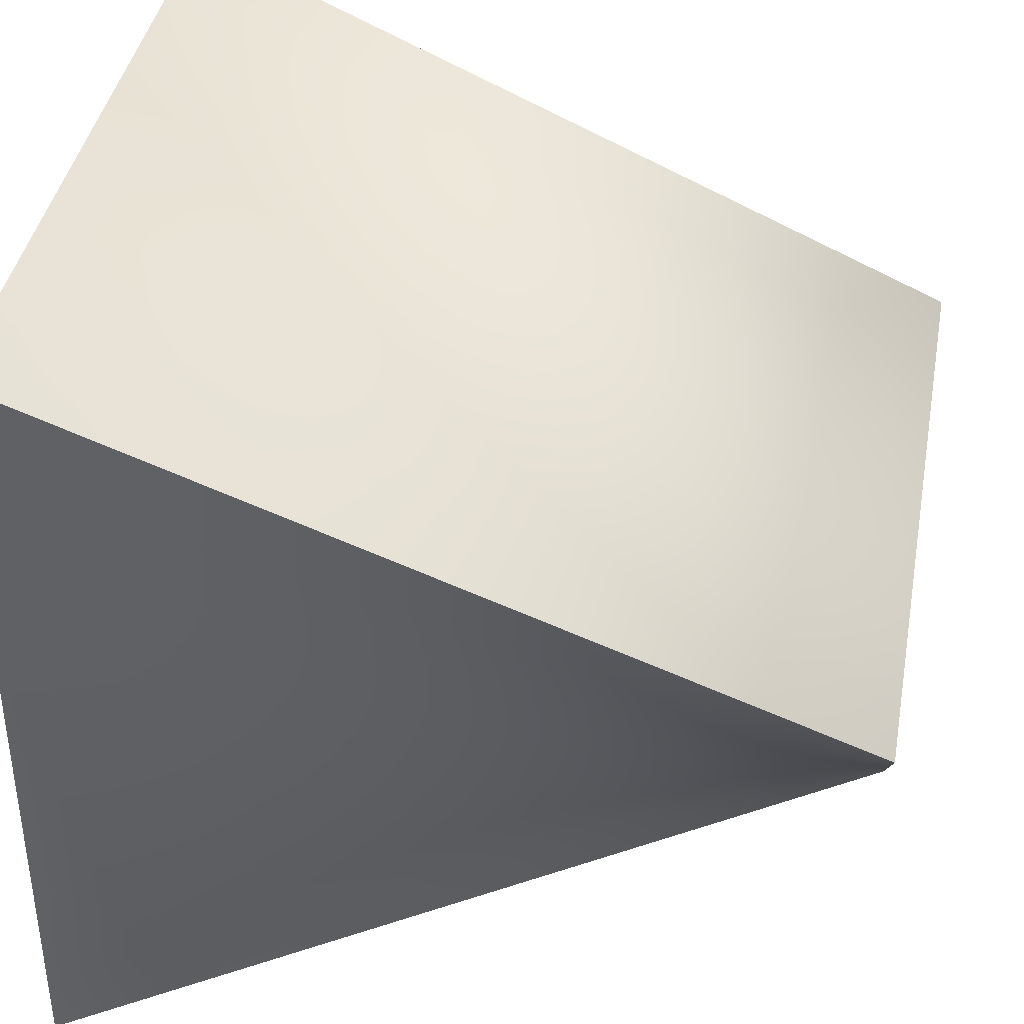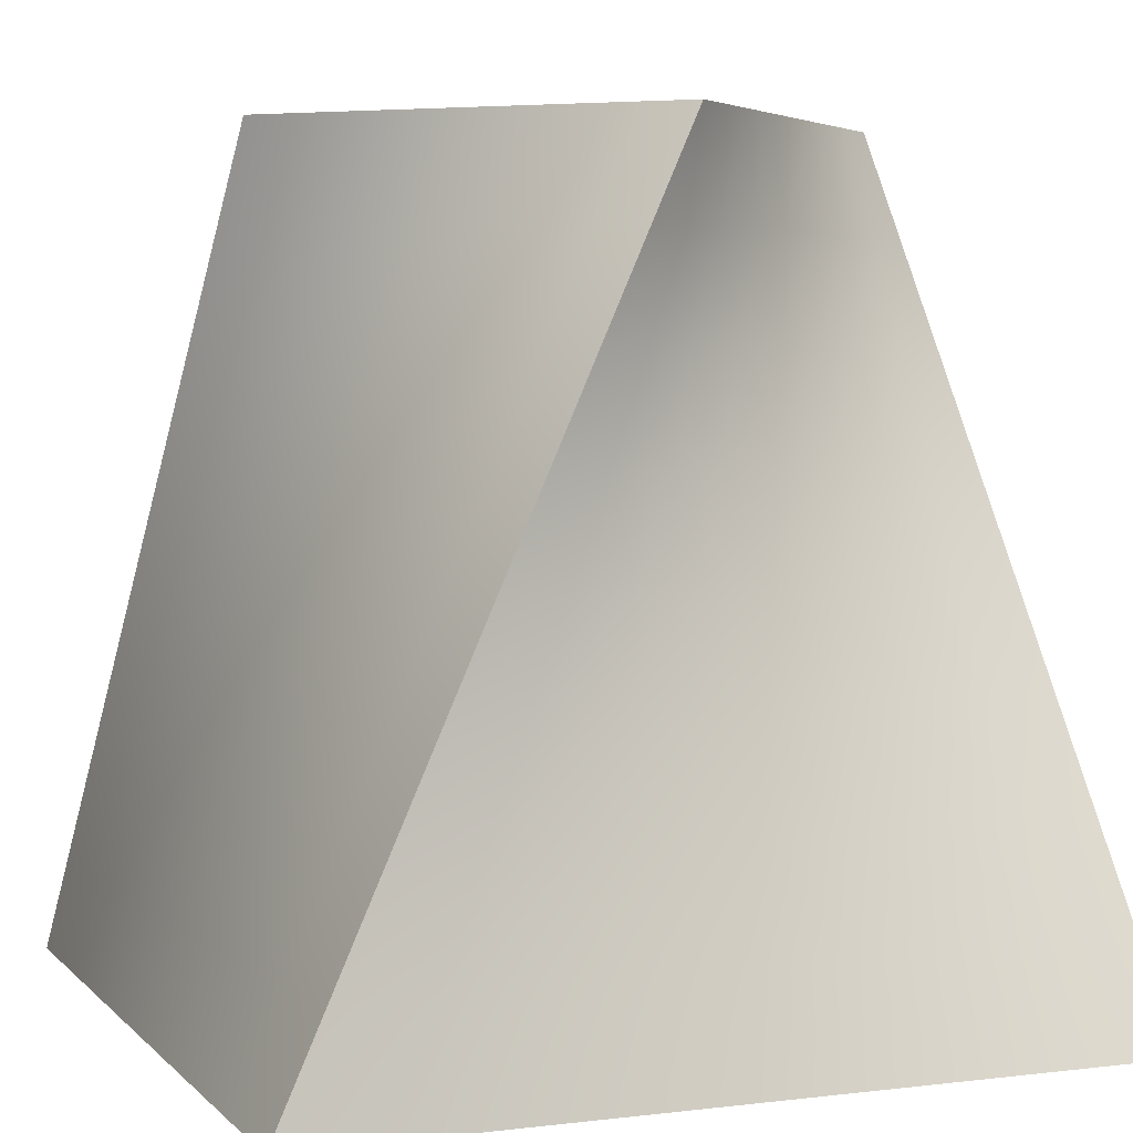
<metadata>
{"format":"obj","ext":"obj","renderer":"f3d","projection":"perspective","resolution":1024,"background":"white","views":[{"elev":38.8,"azim":-80.6,"up":"+Y"},{"elev":4.5,"azim":158.4,"up":"+Z"}]}
</metadata>
<code>
o Cube
v -0.003516 0.01289 0.01875
v -0.006738 0.01201 0.01875
v -0.009961 0.01113 0.01875
v -0.01318 0.01025 0.01875
v -0.004395 0.01143 0.02344
v -0.005273 0.009961 0.02813
v -0.006152 0.008496 0.03281
v -0.000293 0.01377 0.01875
v 0.00293 0.01465 0.01875
v 0.006152 0.01553 0.01875
v -0.002637 0.01435 0.01406
v -0.001758 0.01582 0.009376
v -0.000879 0.01728 0.004689
v -0.006226 0.0137 0.01406
v -0.009814 0.01304 0.01406
v -0.0134 0.01238 0.01406
v -0.005713 0.01538 0.009376
v -0.009668 0.01494 0.009376
v -0.01362 0.0145 0.009376
v -0.0052 0.01707 0.004689
v -0.009521 0.01685 0.004689
v -0.01384 0.01663 0.004689
v -0.007251 0.01033 0.02344
v -0.007764 0.008643 0.02813
v -0.008276 0.006958 0.03281
v -0.01011 0.009229 0.02344
v -0.01025 0.007324 0.02813
v -0.0104 0.00542 0.03281
v -0.01296 0.00813 0.02344
v -0.01274 0.006006 0.02813
v -0.01252 0.003882 0.03281
v -0.001538 0.01252 0.02344
v 0.001318 0.01362 0.02344
v 0.004175 0.01472 0.02344
v -0.002783 0.01128 0.02813
v -0.000293 0.0126 0.02813
v 0.002197 0.01392 0.02813
v -0.004028 0.01003 0.03281
v -0.001904 0.01157 0.03281
v 0.00022 0.01311 0.03281
v 0.000952 0.01502 0.01406
v 0.002197 0.01626 0.009376
v 0.003442 0.0175 0.004689
v 0.004541 0.01567 0.01406
v 0.006152 0.0167 0.009376
v 0.007764 0.01773 0.004689
v 0.00813 0.01633 0.01406
v 0.01011 0.01714 0.009376
v 0.01209 0.01794 0.004689
v 0.01289 0.003516 0.01875
v 0.01201 0.006738 0.01875
v 0.01113 0.009961 0.01875
v 0.01025 0.01318 0.01875
v 0.01143 0.004395 0.02344
v 0.009961 0.005273 0.02813
v 0.008496 0.006152 0.03281
v 0.01377 0.000293 0.01875
v 0.01465 -0.00293 0.01875
v 0.01553 -0.006152 0.01875
v 0.01435 0.002637 0.01406
v 0.01582 0.001758 0.009376
v 0.01728 0.000879 0.004689
v 0.0137 0.006226 0.01406
v 0.01304 0.009814 0.01406
v 0.01238 0.0134 0.01406
v 0.01538 0.005713 0.009376
v 0.01494 0.009668 0.009376
v 0.0145 0.01362 0.009376
v 0.01707 0.0052 0.004689
v 0.01685 0.009521 0.004689
v 0.01663 0.01384 0.004689
v 0.01033 0.007251 0.02344
v 0.008643 0.007764 0.02813
v 0.006958 0.008276 0.03281
v 0.009229 0.01011 0.02344
v 0.007324 0.01025 0.02813
v 0.00542 0.0104 0.03281
v 0.00813 0.01296 0.02344
v 0.006006 0.01274 0.02813
v 0.003882 0.01252 0.03281
v 0.01252 0.001538 0.02344
v 0.01362 -0.001318 0.02344
v 0.01472 -0.004175 0.02344
v 0.01128 0.002783 0.02813
v 0.0126 0.000293 0.02813
v 0.01392 -0.002197 0.02813
v 0.01003 0.004028 0.03281
v 0.01157 0.001904 0.03281
v 0.01311 -0.00022 0.03281
v 0.01502 -0.000952 0.01406
v 0.01626 -0.002197 0.009376
v 0.0175 -0.003442 0.004689
v 0.01567 -0.004541 0.01406
v 0.0167 -0.006152 0.009376
v 0.01773 -0.007764 0.004689
v 0.01633 -0.00813 0.01406
v 0.01714 -0.01011 0.009376
v 0.01794 -0.01209 0.004689
v 0.003516 -0.01289 0.01875
v 0.006738 -0.01201 0.01875
v 0.009961 -0.01113 0.01875
v 0.01318 -0.01025 0.01875
v 0.004395 -0.01143 0.02344
v 0.005273 -0.009961 0.02813
v 0.006152 -0.008496 0.03281
v 0.000293 -0.01377 0.01875
v -0.00293 -0.01465 0.01875
v -0.006152 -0.01553 0.01875
v 0.002637 -0.01435 0.01406
v 0.001758 -0.01582 0.009376
v 0.000879 -0.01728 0.004689
v 0.006226 -0.0137 0.01406
v 0.009814 -0.01304 0.01406
v 0.0134 -0.01238 0.01406
v 0.005713 -0.01538 0.009376
v 0.009668 -0.01494 0.009376
v 0.01362 -0.0145 0.009376
v 0.0052 -0.01707 0.004689
v 0.009521 -0.01685 0.004689
v 0.01384 -0.01663 0.004689
v 0.007251 -0.01033 0.02344
v 0.007764 -0.008643 0.02813
v 0.008276 -0.006958 0.03281
v 0.01011 -0.009229 0.02344
v 0.01025 -0.007324 0.02813
v 0.0104 -0.00542 0.03281
v 0.01296 -0.00813 0.02344
v 0.01274 -0.006006 0.02813
v 0.01252 -0.003882 0.03281
v 0.001538 -0.01252 0.02344
v -0.001318 -0.01362 0.02344
v -0.004175 -0.01472 0.02344
v 0.002783 -0.01128 0.02813
v 0.000293 -0.0126 0.02813
v -0.002197 -0.01392 0.02813
v 0.004028 -0.01003 0.03281
v 0.001904 -0.01157 0.03281
v -0.00022 -0.01311 0.03281
v -0.000952 -0.01502 0.01406
v -0.002197 -0.01626 0.009376
v -0.003442 -0.0175 0.004689
v -0.004541 -0.01567 0.01406
v -0.006152 -0.0167 0.009376
v -0.007764 -0.01773 0.004689
v -0.00813 -0.01633 0.01406
v -0.01011 -0.01714 0.009376
v -0.01209 -0.01794 0.004689
v -0.01289 -0.003516 0.01875
v -0.01201 -0.006738 0.01875
v -0.01113 -0.009961 0.01875
v -0.01025 -0.01318 0.01875
v -0.01143 -0.004395 0.02344
v -0.009961 -0.005273 0.02813
v -0.008496 -0.006152 0.03281
v -0.01377 -0.000293 0.01875
v -0.01465 0.00293 0.01875
v -0.01553 0.006152 0.01875
v -0.01435 -0.002637 0.01406
v -0.01582 -0.001758 0.009376
v -0.01728 -0.000879 0.004689
v -0.0137 -0.006226 0.01406
v -0.01304 -0.009814 0.01406
v -0.01238 -0.0134 0.01406
v -0.01538 -0.005713 0.009376
v -0.01494 -0.009668 0.009376
v -0.0145 -0.01362 0.009376
v -0.01707 -0.0052 0.004689
v -0.01685 -0.009521 0.004689
v -0.01663 -0.01384 0.004689
v -0.01033 -0.007251 0.02344
v -0.008643 -0.007764 0.02813
v -0.006958 -0.008276 0.03281
v -0.009229 -0.01011 0.02344
v -0.007324 -0.01025 0.02813
v -0.00542 -0.0104 0.03281
v -0.00813 -0.01296 0.02344
v -0.006006 -0.01274 0.02813
v -0.003882 -0.01252 0.03281
v -0.01252 -0.001538 0.02344
v -0.01362 0.001318 0.02344
v -0.01472 0.004175 0.02344
v -0.01128 -0.002783 0.02813
v -0.0126 -0.000293 0.02813
v -0.01392 0.002197 0.02813
v -0.01003 -0.004028 0.03281
v -0.01157 -0.001904 0.03281
v -0.01311 0.00022 0.03281
v -0.01502 0.000952 0.01406
v -0.01626 0.002197 0.009376
v -0.0175 0.003442 0.004689
v -0.01567 0.004541 0.01406
v -0.0167 0.006152 0.009376
v -0.01773 0.007764 0.004689
v -0.01633 0.00813 0.01406
v -0.01714 0.01011 0.009376
v -0.01794 0.01209 0.004689
v 0 0 1e-06
v 0.004688 0 1e-06
v 0.009375 0 1e-06
v 0.01406 0 1e-06
v 0 -0.004688 1e-06
v 0 -0.009375 1e-06
v 0 -0.01406 1e-06
v -0.004688 0 1e-06
v -0.009375 0 1e-06
v -0.01406 0 1e-06
v 0 0.004688 1e-06
v 0 0.009375 1e-06
v 0 0.01406 1e-06
v 0.004688 0.004688 1e-06
v 0.009375 0.004688 1e-06
v 0.01406 0.004688 1e-06
v 0.004688 0.009375 1e-06
v 0.009375 0.009375 1e-06
v 0.01406 0.009375 1e-06
v 0.004688 0.01406 1e-06
v 0.009375 0.01406 1e-06
v 0.01406 0.01406 1e-06
v 0.004688 -0.004688 1e-06
v 0.004688 -0.009375 1e-06
v 0.004688 -0.01406 1e-06
v 0.009375 -0.004688 1e-06
v 0.009375 -0.009375 1e-06
v 0.009375 -0.01406 1e-06
v 0.01406 -0.004688 1e-06
v 0.01406 -0.009375 1e-06
v 0.01406 -0.01406 1e-06
v -0.004688 -0.004688 1e-06
v -0.009375 -0.004688 1e-06
v -0.01406 -0.004688 1e-06
v -0.004688 -0.009375 1e-06
v -0.009375 -0.009375 1e-06
v -0.01406 -0.009375 1e-06
v -0.004688 -0.01406 1e-06
v -0.009375 -0.01406 1e-06
v -0.01406 -0.01406 1e-06
v -0.004688 0.004688 1e-06
v -0.004688 0.009375 1e-06
v -0.004688 0.01406 1e-06
v -0.009375 0.004688 1e-06
v -0.009375 0.009375 1e-06
v -0.009375 0.01406 1e-06
v -0.01406 0.004688 1e-06
v -0.01406 0.009375 1e-06
v -0.01406 0.01406 1e-06
v -0 0 0.0375
v 0.001758 0.001758 0.0375
v 0.003516 0.003516 0.0375
v 0.005273 0.005273 0.0375
v -0.001758 0.001758 0.0375
v -0.003516 0.003516 0.0375
v -0.005273 0.005273 0.0375
v -0.001758 -0.001758 0.0375
v -0.003516 -0.003516 0.0375
v -0.005273 -0.005273 0.0375
v 0.001758 -0.001758 0.0375
v 0.003516 -0.003516 0.0375
v 0.005273 -0.005273 0.0375
v 0.003516 -0 0.0375
v 0.005273 0.001758 0.0375
v 0.007031 0.003516 0.0375
v 0.005273 -0.001758 0.0375
v 0.007031 -0 0.0375
v 0.008789 0.001758 0.0375
v 0.007031 -0.003516 0.0375
v 0.008789 -0.001758 0.0375
v 0.01055 -0 0.0375
v 0 0.003516 0.0375
v -0.001758 0.005273 0.0375
v -0.003516 0.007031 0.0375
v 0.001758 0.005273 0.0375
v 0 0.007031 0.0375
v -0.001758 0.008789 0.0375
v 0.003516 0.007031 0.0375
v 0.001758 0.008789 0.0375
v 0 0.01055 0.0375
v -0.003516 0 0.0375
v -0.005273 -0.001758 0.0375
v -0.007031 -0.003516 0.0375
v -0.005273 0.001758 0.0375
v -0.007031 0 0.0375
v -0.008789 -0.001758 0.0375
v -0.007031 0.003516 0.0375
v -0.008789 0.001758 0.0375
v -0.01055 0 0.0375
v -0 -0.003516 0.0375
v 0.001758 -0.005273 0.0375
v 0.003516 -0.007031 0.0375
v -0.001758 -0.005273 0.0375
v -0 -0.007031 0.0375
v 0.001758 -0.008789 0.0375
v -0.003516 -0.007031 0.0375
v -0.001758 -0.008789 0.0375
v -0 -0.01055 0.0375
v 0.01406 0.01875 1e-06
v 0.009375 0.01875 1e-06
v 0.004688 0.01875 1e-06
v 0 0.01875 1e-06
v -0.004688 0.01875 1e-06
v -0.009375 0.01875 1e-06
v -0.01406 0.01875 1e-06
v -0.01816 0.01641 0.004689
v -0.01758 0.01406 0.009376
v -0.01699 0.01172 0.01406
v -0.01641 0.009375 0.01875
v -0.01582 0.007031 0.02344
v -0.01523 0.004688 0.02813
v -0.01465 0.002344 0.03281
v -0.0123 0.001758 0.0375
v -0.01055 0.003516 0.0375
v -0.008789 0.005273 0.0375
v -0.007031 0.007031 0.0375
v -0.005273 0.008789 0.0375
v -0.003516 0.01055 0.0375
v -0.001758 0.0123 0.0375
v 0.002344 0.01465 0.03281
v 0.004688 0.01523 0.02813
v 0.007031 0.01582 0.02344
v 0.009375 0.01641 0.01875
v 0.01172 0.01699 0.01406
v 0.01406 0.01758 0.009376
v 0.01641 0.01816 0.004689
v 0.01875 -0.01406 1e-06
v 0.01875 -0.009375 1e-06
v 0.01875 -0.004688 1e-06
v 0.01875 0 1e-06
v 0.01875 0.004688 1e-06
v 0.01875 0.009375 1e-06
v 0.01875 0.01406 1e-06
v 0.001758 0.0123 0.0375
v 0.003516 0.01055 0.0375
v 0.005273 0.008789 0.0375
v 0.007031 0.007031 0.0375
v 0.008789 0.005273 0.0375
v 0.01055 0.003516 0.0375
v 0.0123 0.001758 0.0375
v 0.01465 -0.002344 0.03281
v 0.01523 -0.004688 0.02813
v 0.01582 -0.007031 0.02344
v 0.01641 -0.009375 0.01875
v 0.01699 -0.01172 0.01406
v 0.01758 -0.01406 0.009376
v 0.01816 -0.01641 0.004689
v -0.01406 -0.01875 1e-06
v -0.009375 -0.01875 1e-06
v -0.004688 -0.01875 1e-06
v 0 -0.01875 1e-06
v 0.004688 -0.01875 1e-06
v 0.009375 -0.01875 1e-06
v 0.01406 -0.01875 1e-06
v 0.0123 -0.001758 0.0375
v 0.01055 -0.003516 0.0375
v 0.008789 -0.005273 0.0375
v 0.007031 -0.007031 0.0375
v 0.005273 -0.008789 0.0375
v 0.003516 -0.01055 0.0375
v 0.001758 -0.0123 0.0375
v -0.002344 -0.01465 0.03281
v -0.004688 -0.01523 0.02813
v -0.007031 -0.01582 0.02344
v -0.009375 -0.01641 0.01875
v -0.01172 -0.01699 0.01406
v -0.01406 -0.01758 0.009376
v -0.01641 -0.01816 0.004689
v -0.01875 0.01406 1e-06
v -0.01875 0.009375 1e-06
v -0.01875 0.004688 1e-06
v -0.01875 0 1e-06
v -0.01875 -0.004688 1e-06
v -0.01875 -0.009375 1e-06
v -0.01875 -0.01406 1e-06
v -0.001758 -0.0123 0.0375
v -0.003516 -0.01055 0.0375
v -0.005273 -0.008789 0.0375
v -0.007031 -0.007031 0.0375
v -0.008789 -0.005273 0.0375
v -0.01055 -0.003516 0.0375
v -0.0123 -0.001758 0.0375
v 0.01406 0.01875 1e-06
v 0.009375 0.01875 1e-06
v 0.004688 0.01875 1e-06
v 0 0.01875 1e-06
v -0.004688 0.01875 1e-06
v -0.009375 0.01875 1e-06
v -0.01406 0.01875 1e-06
v 0.002344 0.01465 0.03281
v 0.004688 0.01523 0.02813
v 0.007031 0.01582 0.02344
v 0.009375 0.01641 0.01875
v 0.01172 0.01699 0.01406
v 0.01406 0.01758 0.009376
v 0.01641 0.01816 0.004689
v 0.01875 -0.01406 1e-06
v 0.01875 -0.009375 1e-06
v 0.01875 -0.004688 1e-06
v 0.01875 0 1e-06
v 0.01875 0.004688 1e-06
v 0.01875 0.009375 1e-06
v 0.01875 0.01406 1e-06
v -0.01816 0.01641 0.004689
v -0.01758 0.01406 0.009376
v -0.01699 0.01172 0.01406
v -0.01641 0.009375 0.01875
v -0.01582 0.007031 0.02344
v -0.01523 0.004688 0.02813
v -0.01465 0.002344 0.03281
v -0.01875 0.01406 1e-06
v -0.01875 0.009375 1e-06
v -0.01875 0.004688 1e-06
v -0.01875 0 1e-06
v -0.01875 -0.004688 1e-06
v -0.01875 -0.009375 1e-06
v -0.01875 -0.01406 1e-06
v -0.0123 0.001758 0.0375
v -0.01055 0.003516 0.0375
v -0.008789 0.005273 0.0375
v -0.007031 0.007031 0.0375
v -0.005273 0.008789 0.0375
v -0.003516 0.01055 0.0375
v -0.001758 0.0123 0.0375
v -0.001758 -0.0123 0.0375
v -0.003516 -0.01055 0.0375
v -0.005273 -0.008789 0.0375
v -0.007031 -0.007031 0.0375
v -0.008789 -0.005273 0.0375
v -0.01055 -0.003516 0.0375
v -0.0123 -0.001758 0.0375
v 0.001758 0.0123 0.0375
v 0.003516 0.01055 0.0375
v 0.005273 0.008789 0.0375
v 0.007031 0.007031 0.0375
v 0.008789 0.005273 0.0375
v 0.01055 0.003516 0.0375
v 0.0123 0.001758 0.0375
v 0.01465 -0.002344 0.03281
v 0.01523 -0.004688 0.02813
v 0.01582 -0.007031 0.02344
v 0.01641 -0.009375 0.01875
v 0.01699 -0.01172 0.01406
v 0.01758 -0.01406 0.009376
v 0.01816 -0.01641 0.004689
v -0.01406 -0.01875 1e-06
v -0.009375 -0.01875 1e-06
v -0.004688 -0.01875 1e-06
v 0 -0.01875 1e-06
v 0.004688 -0.01875 1e-06
v 0.009375 -0.01875 1e-06
v 0.01406 -0.01875 1e-06
v 0.0123 -0.001758 0.0375
v 0.01055 -0.003516 0.0375
v 0.008789 -0.005273 0.0375
v 0.007031 -0.007031 0.0375
v 0.005273 -0.008789 0.0375
v 0.003516 -0.01055 0.0375
v 0.001758 -0.0123 0.0375
v -0.002344 -0.01465 0.03281
v -0.004688 -0.01523 0.02813
v -0.007031 -0.01582 0.02344
v -0.009375 -0.01641 0.01875
v -0.01172 -0.01699 0.01406
v -0.01406 -0.01758 0.009376
v -0.01641 -0.01816 0.004689
v -0.01875 0.01875 1e-06
v -0.01406 0 0.0375
v 0.01875 0.01875 1e-06
v 0 0.01406 0.0375
v -0.01875 -0.01875 1e-06
v -0 -0.01406 0.0375
v 0.01875 -0.01875 1e-06
v 0.01406 -0 0.0375
v 0.01875 0.01875 1e-06
v 0.01875 0.01875 1e-06
v -0.01875 0.01875 1e-06
v -0.01875 0.01875 1e-06
v -0.01406 0 0.0375
v -0.01406 0 0.0375
v 0 0.01406 0.0375
v 0 0.01406 0.0375
v 0.01875 -0.01875 1e-06
v 0.01875 -0.01875 1e-06
v 0.01406 -0 0.0375
v 0.01406 -0 0.0375
v -0.01875 -0.01875 1e-06
v -0.01875 -0.01875 1e-06
v -0 -0.01406 0.0375
v -0 -0.01406 0.0375
f 1 11 14 2
f 2 14 15 3
f 3 15 16 4
f 4 16 304 305
f 11 12 17 14
f 14 17 18 15
f 15 18 19 16
f 16 19 303 304
f 12 13 20 17
f 17 20 21 18
f 18 21 22 19
f 19 22 302 303
f 13 298 299 20
f 20 299 300 21
f 21 300 301 22
f 22 301 473 302
f 1 2 23 5
f 5 23 24 6
f 6 24 25 7
f 7 25 311 312
f 2 3 26 23
f 23 26 27 24
f 24 27 28 25
f 25 28 310 311
f 3 4 29 26
f 26 29 30 27
f 27 30 31 28
f 28 31 309 310
f 4 305 306 29
f 29 306 307 30
f 30 307 308 31
f 31 308 475 309
f 1 5 32 8
f 8 32 33 9
f 9 33 34 10
f 10 34 318 319
f 5 6 35 32
f 32 35 36 33
f 33 36 37 34
f 34 37 317 318
f 6 7 38 35
f 35 38 39 36
f 36 39 40 37
f 37 40 316 317
f 7 312 313 38
f 38 313 314 39
f 39 314 315 40
f 40 315 477 316
f 1 8 41 11
f 11 41 42 12
f 12 42 43 13
f 13 43 297 298
f 8 9 44 41
f 41 44 45 42
f 42 45 46 43
f 43 46 296 297
f 9 10 47 44
f 44 47 48 45
f 45 48 49 46
f 46 49 295 296
f 10 319 320 47
f 47 320 321 48
f 48 321 322 49
f 49 322 471 295
f 50 60 63 51
f 51 63 64 52
f 52 64 65 53
f 53 65 390 389
f 60 61 66 63
f 63 66 67 64
f 64 67 68 65
f 65 68 391 390
f 61 62 69 66
f 66 69 70 67
f 67 70 71 68
f 68 71 392 391
f 62 326 327 69
f 69 327 328 70
f 70 328 329 71
f 71 329 472 392
f 50 51 72 54
f 54 72 73 55
f 55 73 74 56
f 56 74 332 333
f 51 52 75 72
f 72 75 76 73
f 73 76 77 74
f 74 77 331 332
f 52 53 78 75
f 75 78 79 76
f 76 79 80 77
f 77 80 330 331
f 53 389 388 78
f 78 388 387 79
f 79 387 386 80
f 80 386 478 330
f 50 54 81 57
f 57 81 82 58
f 58 82 83 59
f 59 83 339 340
f 54 55 84 81
f 81 84 85 82
f 82 85 86 83
f 83 86 338 339
f 55 56 87 84
f 84 87 88 85
f 85 88 89 86
f 86 89 337 338
f 56 333 334 87
f 87 334 335 88
f 88 335 336 89
f 89 336 481 337
f 50 57 90 60
f 60 90 91 61
f 61 91 92 62
f 62 92 325 326
f 57 58 93 90
f 90 93 94 91
f 91 94 95 92
f 92 95 324 325
f 58 59 96 93
f 93 96 97 94
f 94 97 98 95
f 95 98 323 324
f 59 340 341 96
f 96 341 342 97
f 97 342 343 98
f 98 343 479 323
f 99 109 112 100
f 100 112 113 101
f 101 113 114 102
f 102 114 439 438
f 109 110 115 112
f 112 115 116 113
f 113 116 117 114
f 114 117 440 439
f 110 111 118 115
f 115 118 119 116
f 116 119 120 117
f 117 120 441 440
f 111 347 348 118
f 118 348 349 119
f 119 349 350 120
f 120 350 480 441
f 99 100 121 103
f 103 121 122 104
f 104 122 123 105
f 105 123 353 354
f 100 101 124 121
f 121 124 125 122
f 122 125 126 123
f 123 126 352 353
f 101 102 127 124
f 124 127 128 125
f 125 128 129 126
f 126 129 351 352
f 102 438 437 127
f 127 437 436 128
f 128 436 435 129
f 129 435 482 351
f 99 103 130 106
f 106 130 131 107
f 107 131 132 108
f 108 132 360 361
f 103 104 133 130
f 130 133 134 131
f 131 134 135 132
f 132 135 359 360
f 104 105 136 133
f 133 136 137 134
f 134 137 138 135
f 135 138 358 359
f 105 354 355 136
f 136 355 356 137
f 137 356 357 138
f 138 357 485 358
f 99 106 139 109
f 109 139 140 110
f 110 140 141 111
f 111 141 346 347
f 106 107 142 139
f 139 142 143 140
f 140 143 144 141
f 141 144 345 346
f 107 108 145 142
f 142 145 146 143
f 143 146 147 144
f 144 147 344 345
f 108 361 362 145
f 145 362 363 146
f 146 363 364 147
f 147 364 483 344
f 148 158 161 149
f 149 161 162 150
f 150 162 163 151
f 151 163 460 459
f 158 159 164 161
f 161 164 165 162
f 162 165 166 163
f 163 166 461 460
f 159 160 167 164
f 164 167 168 165
f 165 168 169 166
f 166 169 462 461
f 160 368 369 167
f 167 369 370 168
f 168 370 371 169
f 169 371 484 462
f 148 149 170 152
f 152 170 171 153
f 153 171 172 154
f 154 172 374 375
f 149 150 173 170
f 170 173 174 171
f 171 174 175 172
f 172 175 373 374
f 150 151 176 173
f 173 176 177 174
f 174 177 178 175
f 175 178 372 373
f 151 459 458 176
f 176 458 457 177
f 177 457 456 178
f 178 456 486 372
f 148 152 179 155
f 155 179 180 156
f 156 180 181 157
f 157 181 404 403
f 152 153 182 179
f 179 182 183 180
f 180 183 184 181
f 181 184 405 404
f 153 154 185 182
f 182 185 186 183
f 183 186 187 184
f 184 187 406 405
f 154 375 376 185
f 185 376 377 186
f 186 377 378 187
f 187 378 476 406
f 148 155 188 158
f 158 188 189 159
f 159 189 190 160
f 160 190 367 368
f 155 156 191 188
f 188 191 192 189
f 189 192 193 190
f 190 193 366 367
f 156 157 194 191
f 191 194 195 192
f 192 195 196 193
f 193 196 365 366
f 157 403 402 194
f 194 402 401 195
f 195 401 400 196
f 196 400 474 365
f 197 207 210 198
f 198 210 211 199
f 199 211 212 200
f 200 212 397 396
f 207 208 213 210
f 210 213 214 211
f 211 214 215 212
f 212 215 398 397
f 208 209 216 213
f 213 216 217 214
f 214 217 218 215
f 215 218 399 398
f 209 382 381 216
f 216 381 380 217
f 217 380 379 218
f 218 379 465 399
f 197 198 219 201
f 201 219 220 202
f 202 220 221 203
f 203 221 446 445
f 198 199 222 219
f 219 222 223 220
f 220 223 224 221
f 221 224 447 446
f 199 200 225 222
f 222 225 226 223
f 223 226 227 224
f 224 227 448 447
f 200 396 395 225
f 225 395 394 226
f 226 394 393 227
f 227 393 469 448
f 197 201 228 204
f 204 228 229 205
f 205 229 230 206
f 206 230 411 410
f 201 202 231 228
f 228 231 232 229
f 229 232 233 230
f 230 233 412 411
f 202 203 234 231
f 231 234 235 232
f 232 235 236 233
f 233 236 413 412
f 203 445 444 234
f 234 444 443 235
f 235 443 442 236
f 236 442 467 413
f 197 204 237 207
f 207 237 238 208
f 208 238 239 209
f 209 239 383 382
f 204 205 240 237
f 237 240 241 238
f 238 241 242 239
f 239 242 384 383
f 205 206 243 240
f 240 243 244 241
f 241 244 245 242
f 242 245 385 384
f 206 410 409 243
f 243 409 408 244
f 244 408 407 245
f 245 407 463 385
f 246 256 259 247
f 247 259 260 248
f 248 260 261 249
f 249 261 432 431
f 256 257 262 259
f 259 262 263 260
f 260 263 264 261
f 261 264 433 432
f 257 258 265 262
f 262 265 266 263
f 263 266 267 264
f 264 267 434 433
f 258 452 451 265
f 265 451 450 266
f 266 450 449 267
f 267 449 470 434
f 246 247 268 250
f 250 268 269 251
f 251 269 270 252
f 252 270 418 417
f 247 248 271 268
f 268 271 272 269
f 269 272 273 270
f 270 273 419 418
f 248 249 274 271
f 271 274 275 272
f 272 275 276 273
f 273 276 420 419
f 249 431 430 274
f 274 430 429 275
f 275 429 428 276
f 276 428 466 420
f 246 250 277 253
f 253 277 278 254
f 254 278 279 255
f 255 279 425 424
f 250 251 280 277
f 277 280 281 278
f 278 281 282 279
f 279 282 426 425
f 251 252 283 280
f 280 283 284 281
f 281 284 285 282
f 282 285 427 426
f 252 417 416 283
f 283 416 415 284
f 284 415 414 285
f 285 414 464 427
f 246 253 286 256
f 256 286 287 257
f 257 287 288 258
f 258 288 453 452
f 253 254 289 286
f 286 289 290 287
f 287 290 291 288
f 288 291 454 453
f 254 255 292 289
f 289 292 293 290
f 290 293 294 291
f 291 294 455 454
f 255 424 423 292
f 292 423 422 293
f 293 422 421 294
f 294 421 468 455

</code>
